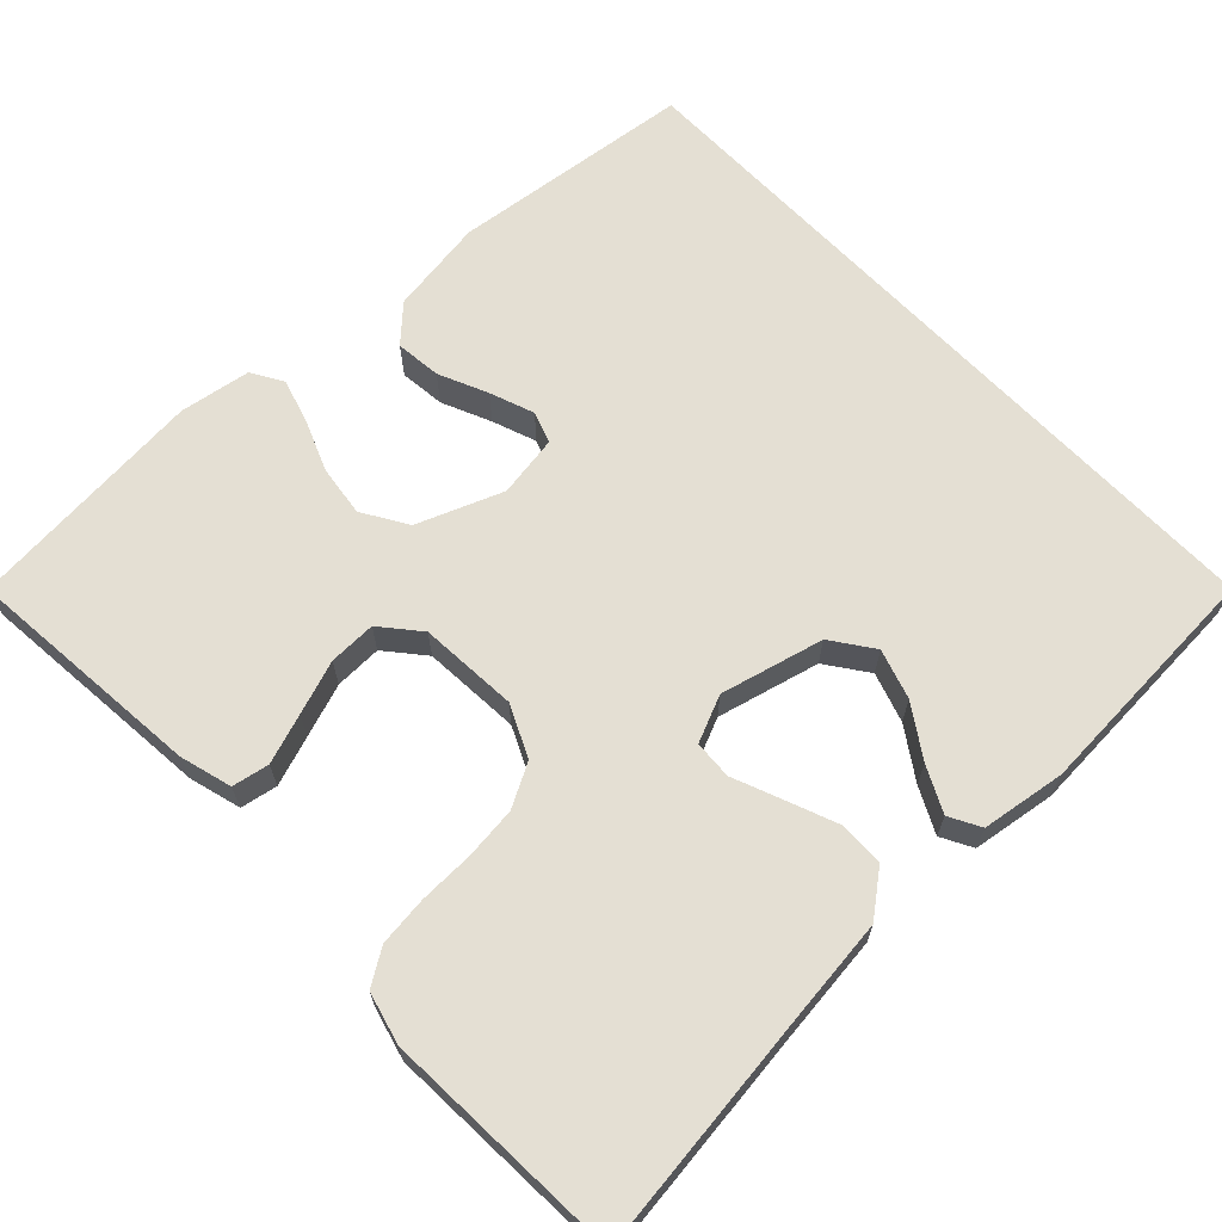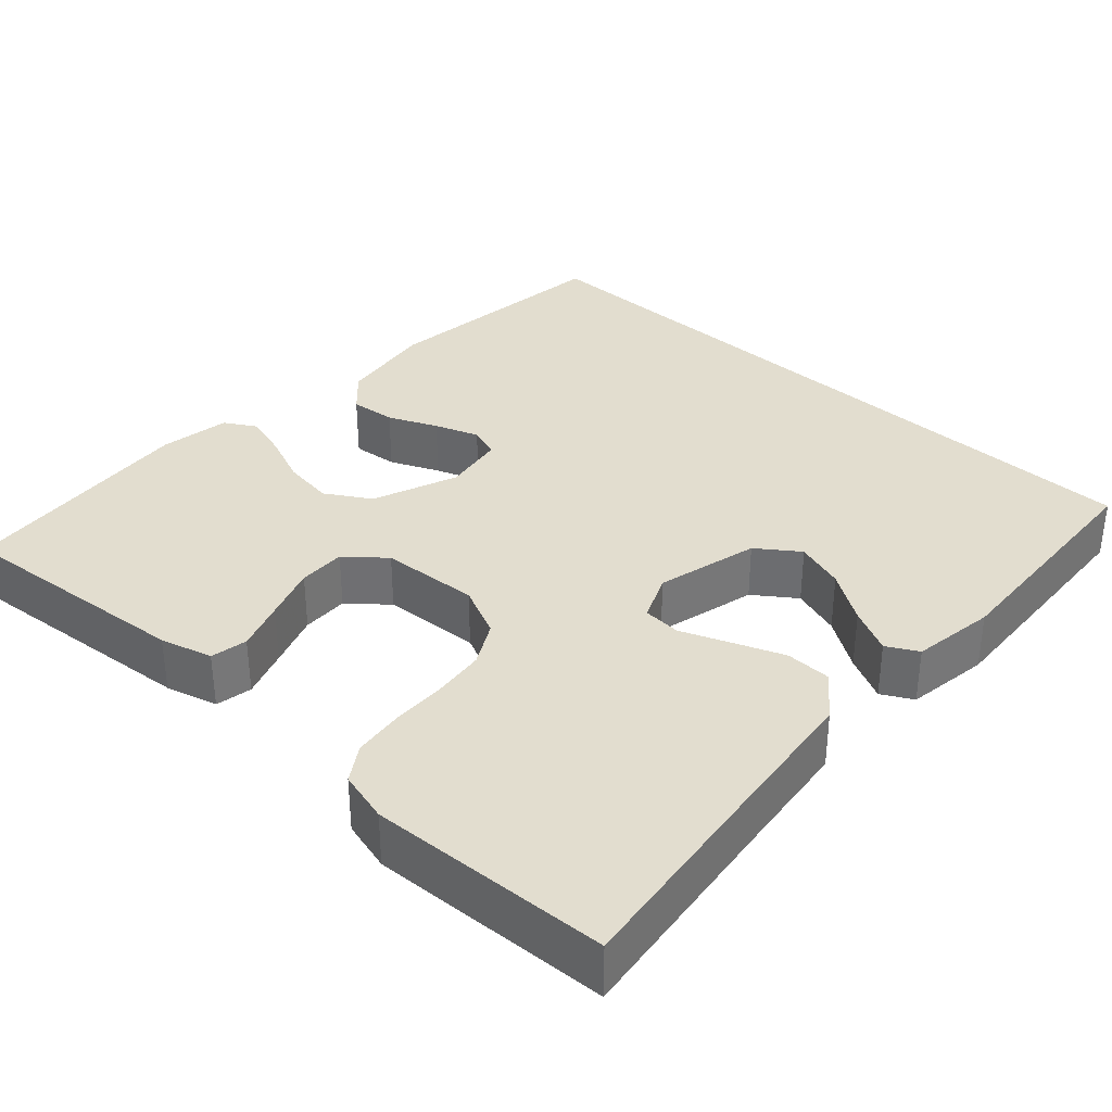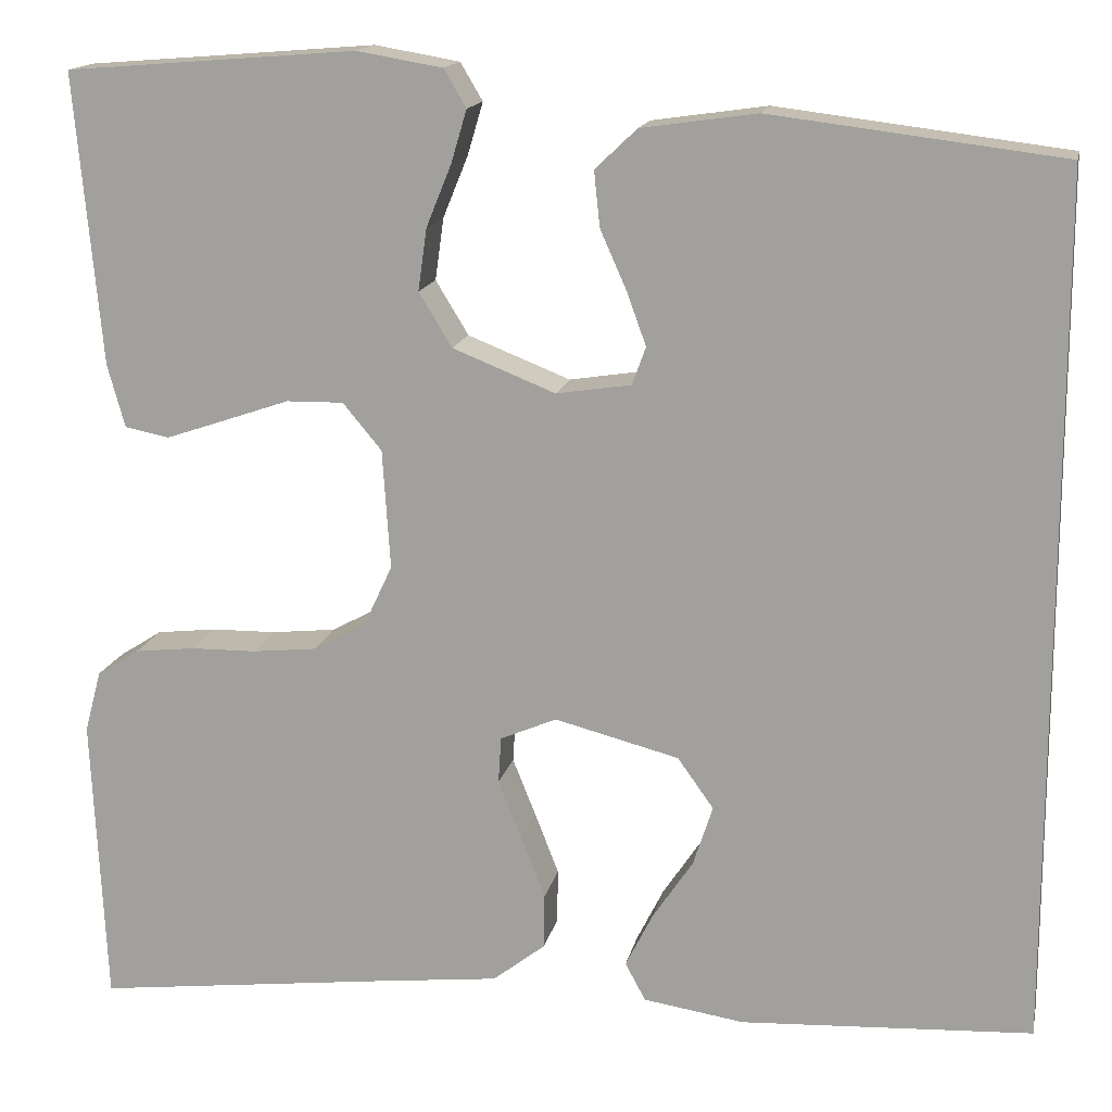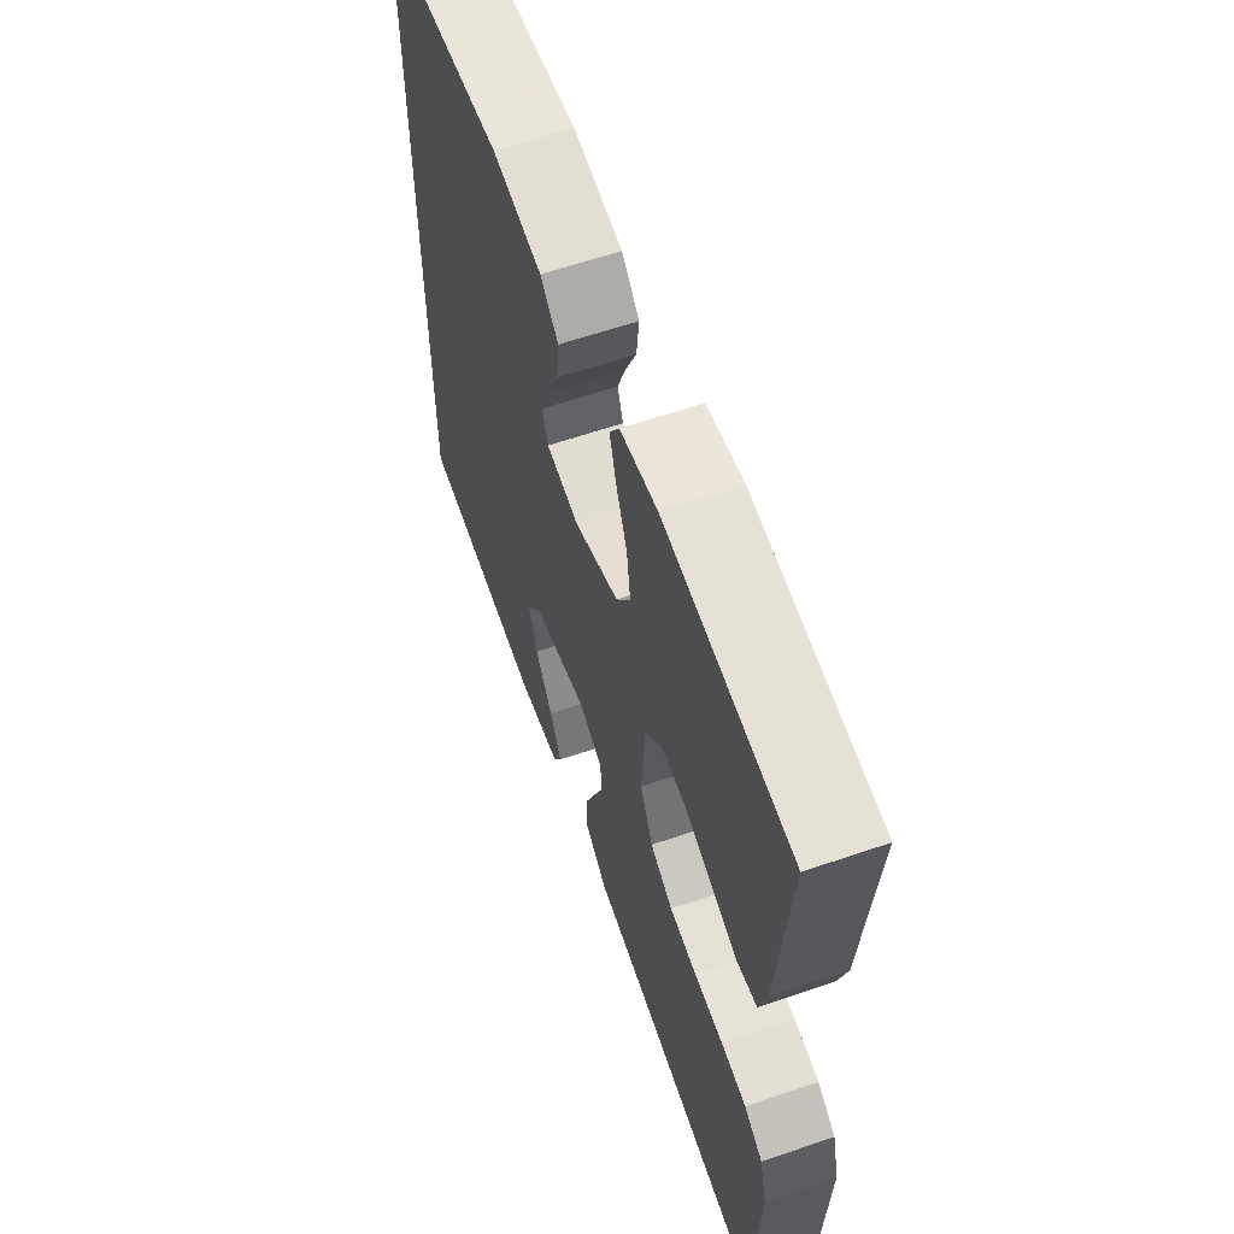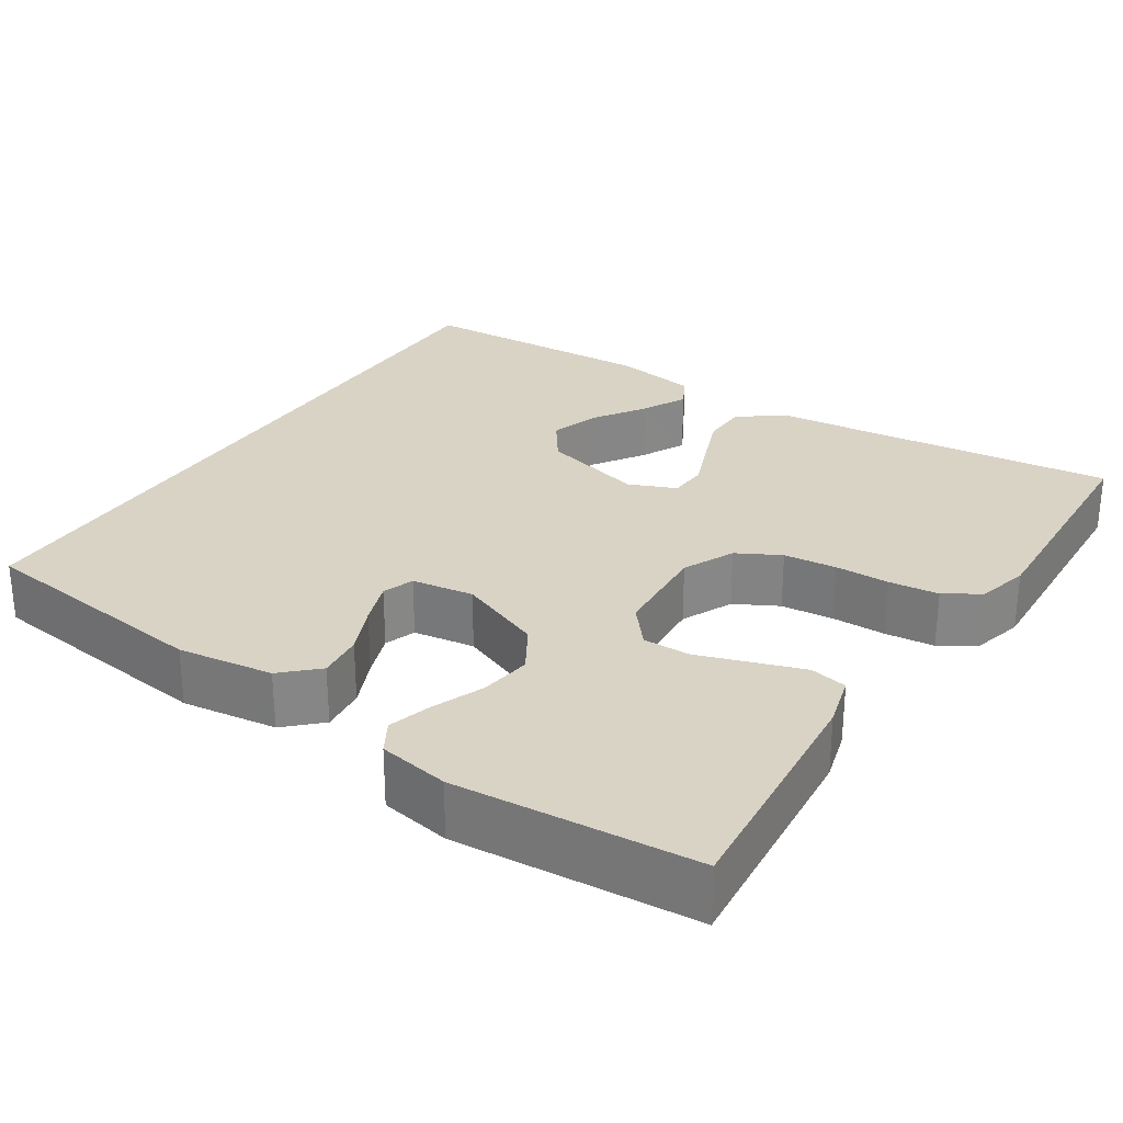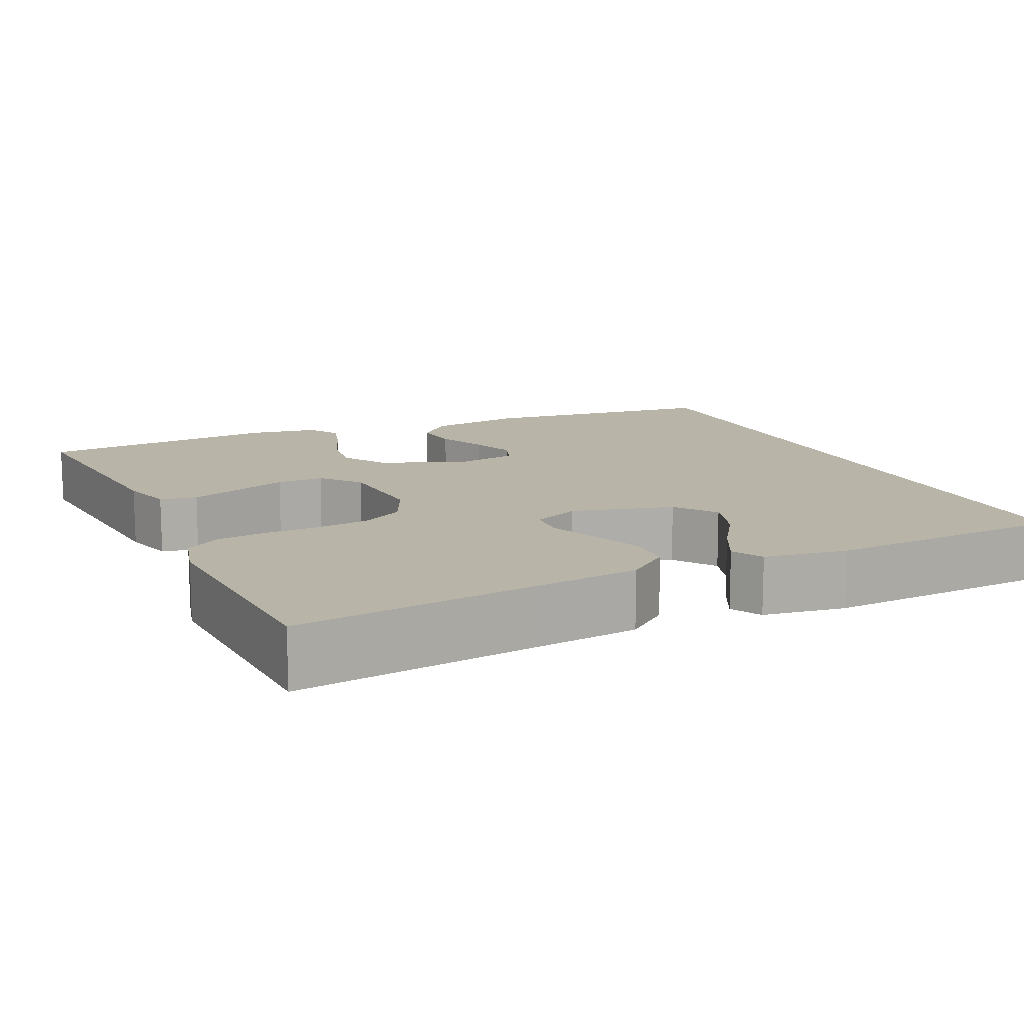
<metadata>
{"format":"obj","ext":"obj","renderer":"f3d","projection":"perspective","resolution":1024,"background":"white","views":[{"elev":66.5,"azim":136.2,"up":"+Y"},{"elev":35.0,"azim":132.3,"up":"+Y"},{"elev":15.4,"azim":-168.3,"up":"+Z"},{"elev":61.0,"azim":70.7,"up":"+Z"},{"elev":28.3,"azim":33.2,"up":"+Y"},{"elev":13.0,"azim":155.0,"up":"+Y"}]}
</metadata>
<code>
v -0.5 0.07 0.435
v -0.2 0.07 0.472
v -0.081 0.07 0.455
v -0.038 0.07 0.414
v -0.044 0.07 0.357
v -0.071 0.07 0.296
v -0.091 0.07 0.241
v -0.077 0.07 0.202
v 0 0.07 0.19
v 0.106 0.07 0.232
v 0.14 0.07 0.288
v 0.131 0.07 0.352
v 0.105 0.07 0.416
v 0.089 0.07 0.47
v 0.112 0.07 0.509
v 0.2 0.07 0.524
v 0.5 0.07 0.5
v 0.473 0.07 0.2
v 0.455 0.07 0.135
v 0.409 0.07 0.126
v 0.347 0.07 0.147
v 0.28 0.07 0.17
v 0.221 0.07 0.171
v 0.181 0.07 0.123
v 0.173 0.07 0
v 0.203 0.07 -0.064
v 0.257 0.07 -0.093
v 0.323 0.07 -0.1
v 0.391 0.07 -0.101
v 0.453 0.07 -0.108
v 0.497 0.07 -0.136
v 0.514 0.07 -0.2
v 0.5 0.07 -0.5
v 0.2 0.07 -0.464
v 0.067 0.07 -0.449
v 0.013 0.07 -0.407
v 0.012 0.07 -0.35
v 0.037 0.07 -0.286
v 0.061 0.07 -0.226
v 0.058 0.07 -0.178
v 0 0.07 -0.153
v -0.128 0.07 -0.186
v -0.165 0.07 -0.238
v -0.145 0.07 -0.3
v -0.103 0.07 -0.363
v -0.075 0.07 -0.419
v -0.096 0.07 -0.458
v -0.2 0.07 -0.474
v -0.5 0.07 -0.458
v -0.5 0 0.435
v -0.2 0 0.472
v -0.081 0 0.455
v -0.038 0 0.414
v -0.044 0 0.357
v -0.071 0 0.296
v -0.091 0 0.241
v -0.077 0 0.202
v 0 0 0.19
v 0.106 0 0.232
v 0.14 0 0.288
v 0.131 0 0.352
v 0.105 0 0.416
v 0.089 0 0.47
v 0.112 0 0.509
v 0.2 0 0.524
v 0.5 0 0.5
v 0.473 0 0.2
v 0.455 0 0.135
v 0.409 0 0.126
v 0.347 0 0.147
v 0.28 0 0.17
v 0.221 0 0.171
v 0.181 0 0.123
v 0.173 0 0
v 0.203 0 -0.064
v 0.257 0 -0.093
v 0.323 0 -0.1
v 0.391 0 -0.101
v 0.453 0 -0.108
v 0.497 0 -0.136
v 0.514 0 -0.2
v 0.5 0 -0.5
v 0.2 0 -0.464
v 0.067 0 -0.449
v 0.013 0 -0.407
v 0.012 0 -0.35
v 0.037 0 -0.286
v 0.061 0 -0.226
v 0.058 0 -0.178
v 0 0 -0.153
v -0.128 0 -0.186
v -0.165 0 -0.238
v -0.145 0 -0.3
v -0.103 0 -0.363
v -0.075 0 -0.419
v -0.096 0 -0.458
v -0.2 0 -0.474
v -0.5 0 -0.458
f 44 45 46 47
f 43 44 47 48
f 36 37 38 39
f 34 35 36 39
f 34 39 40
f 33 34 40
f 32 33 40
f 31 32 40 41
f 28 29 30 31
f 27 28 31 41
f 19 20 21 22
f 17 18 19 22
f 17 22 23
f 16 17 23
f 15 16 23 24
f 12 13 14 15
f 11 12 15 24
f 3 4 5 6
f 3 6 7
f 2 3 7
f 1 2 7 8
f 43 48 49 1
f 42 43 1 8
f 41 42 8 9
f 26 27 41
f 25 26 41 9
f 10 11 24 25
f 9 10 25
f 96 95 94 93
f 97 96 93 92
f 88 87 86 85
f 88 85 84 83
f 89 88 83
f 89 83 82
f 89 82 81
f 90 89 81 80
f 80 79 78 77
f 90 80 77 76
f 71 70 69 68
f 71 68 67 66
f 72 71 66
f 72 66 65
f 73 72 65 64
f 64 63 62 61
f 73 64 61 60
f 55 54 53 52
f 56 55 52
f 56 52 51
f 57 56 51 50
f 50 98 97 92
f 57 50 92 91
f 58 57 91 90
f 90 76 75
f 58 90 75 74
f 74 73 60 59
f 74 59 58
f 1 50 51 2
f 2 51 52 3
f 3 52 53 4
f 4 53 54 5
f 5 54 55 6
f 6 55 56 7
f 7 56 57 8
f 8 57 58 9
f 9 58 59 10
f 10 59 60 11
f 11 60 61 12
f 12 61 62 13
f 13 62 63 14
f 14 63 64 15
f 15 64 65 16
f 16 65 66 17
f 17 66 67 18
f 18 67 68 19
f 19 68 69 20
f 20 69 70 21
f 21 70 71 22
f 22 71 72 23
f 23 72 73 24
f 24 73 74 25
f 25 74 75 26
f 26 75 76 27
f 27 76 77 28
f 28 77 78 29
f 29 78 79 30
f 30 79 80 31
f 31 80 81 32
f 32 81 82 33
f 33 82 83 34
f 34 83 84 35
f 35 84 85 36
f 36 85 86 37
f 37 86 87 38
f 38 87 88 39
f 39 88 89 40
f 40 89 90 41
f 41 90 91 42
f 42 91 92 43
f 43 92 93 44
f 44 93 94 45
f 45 94 95 46
f 46 95 96 47
f 47 96 97 48
f 48 97 98 49
f 49 98 50 1

</code>
